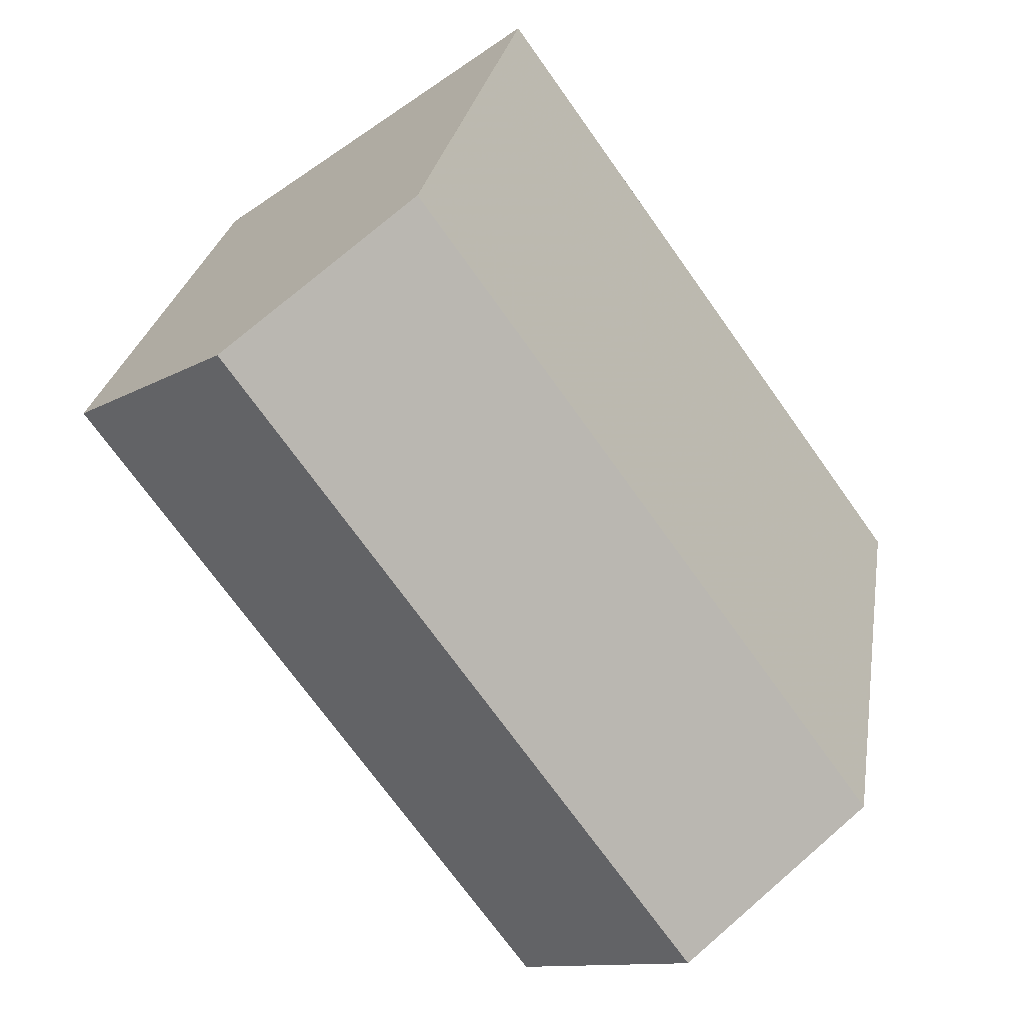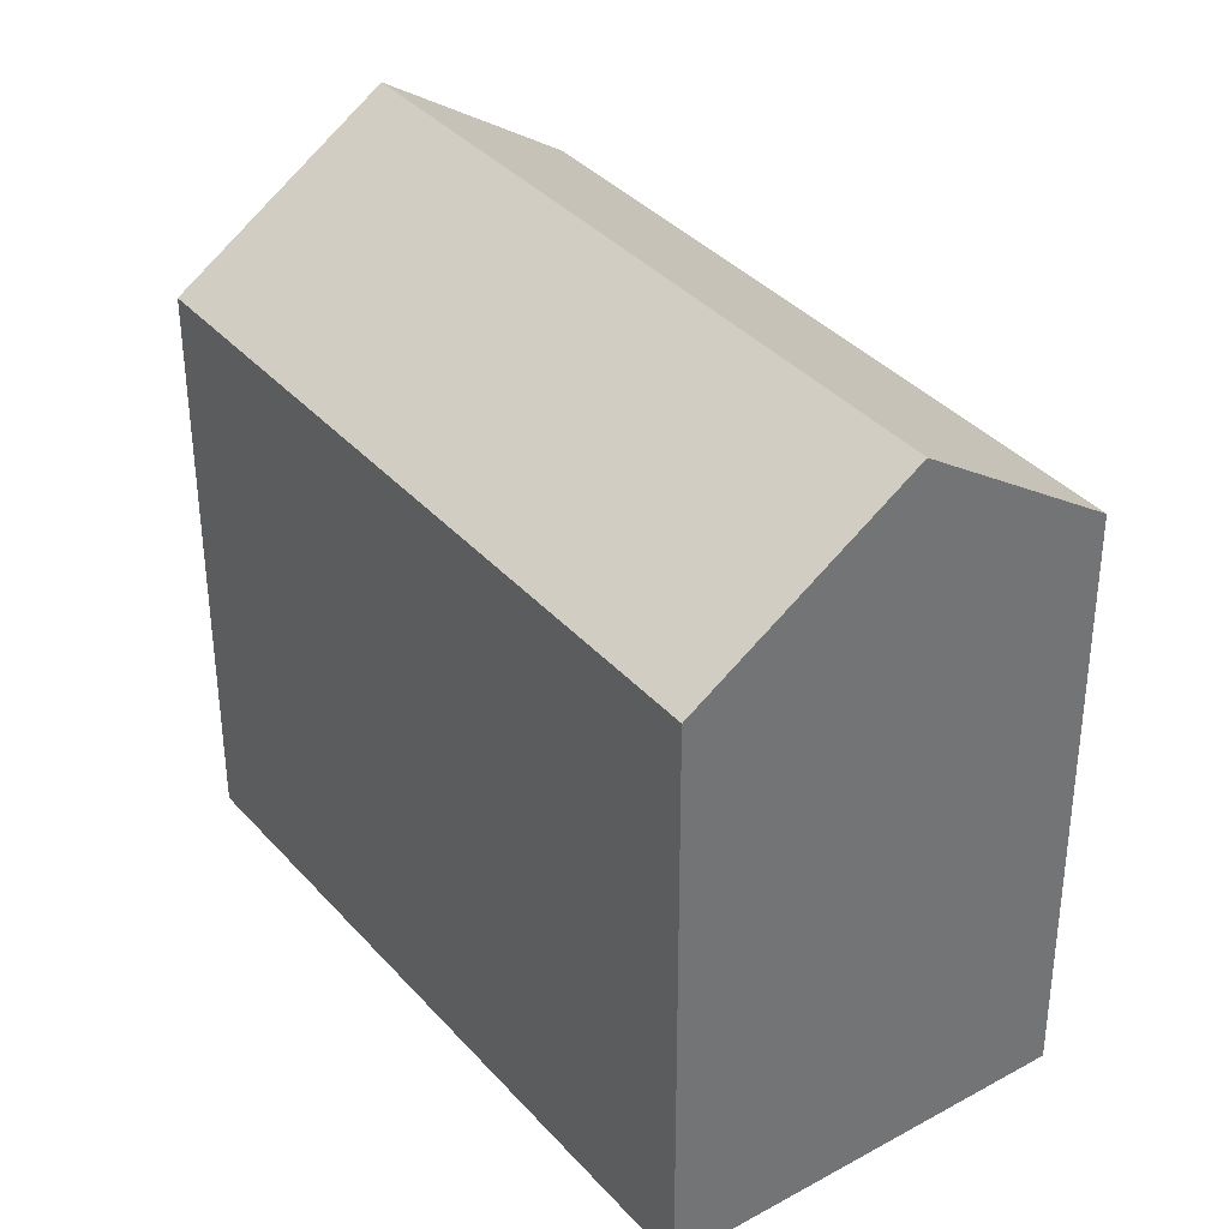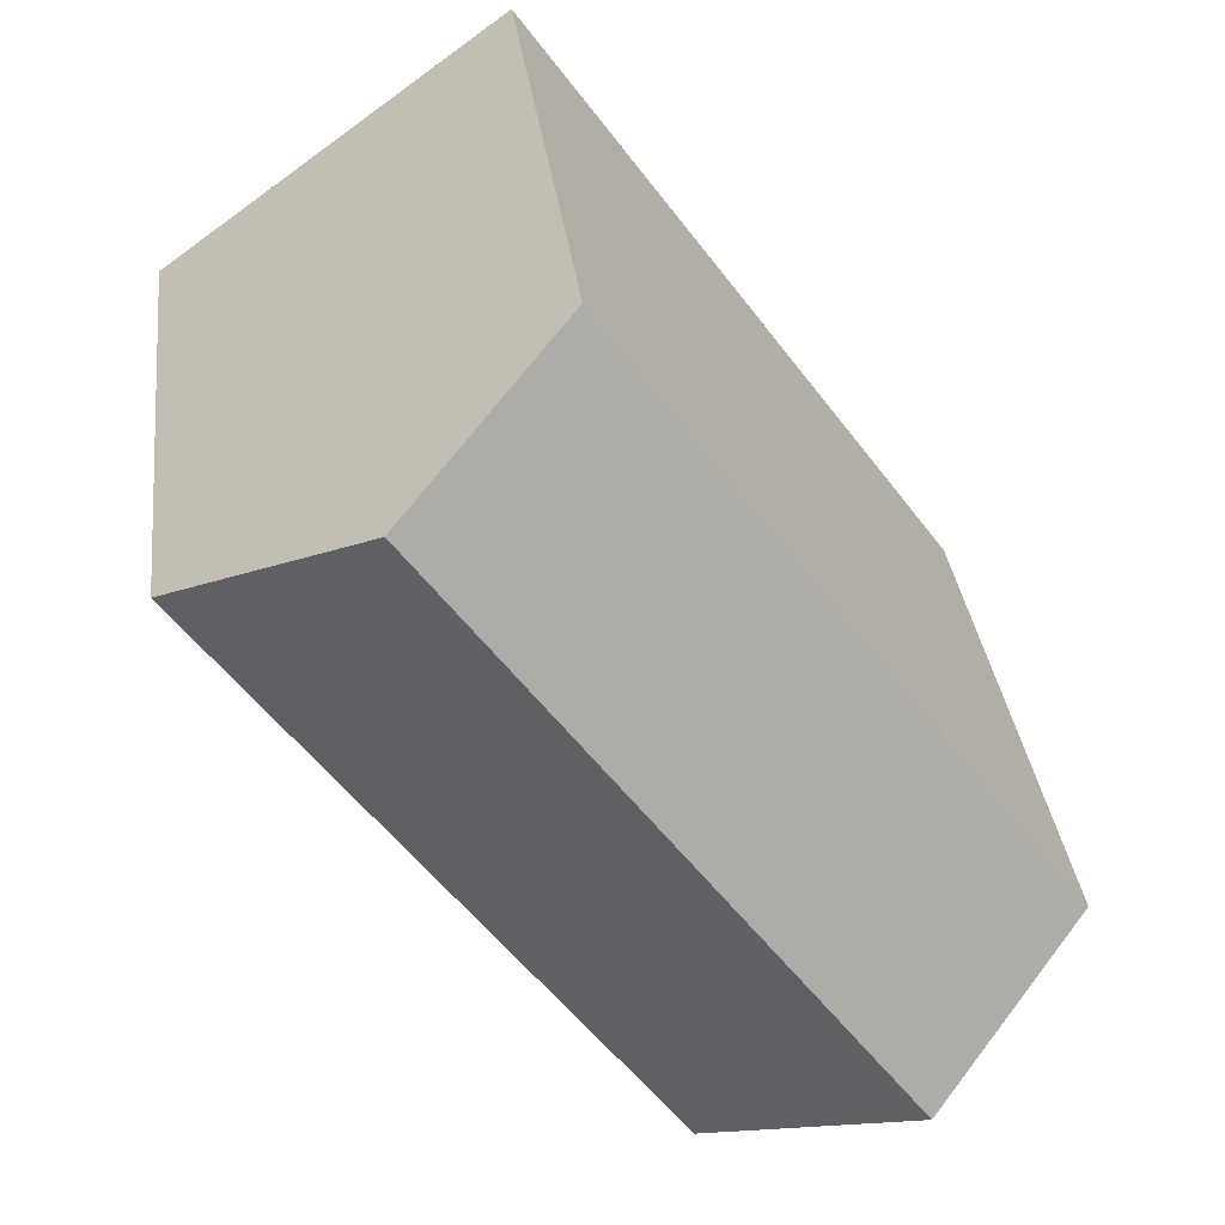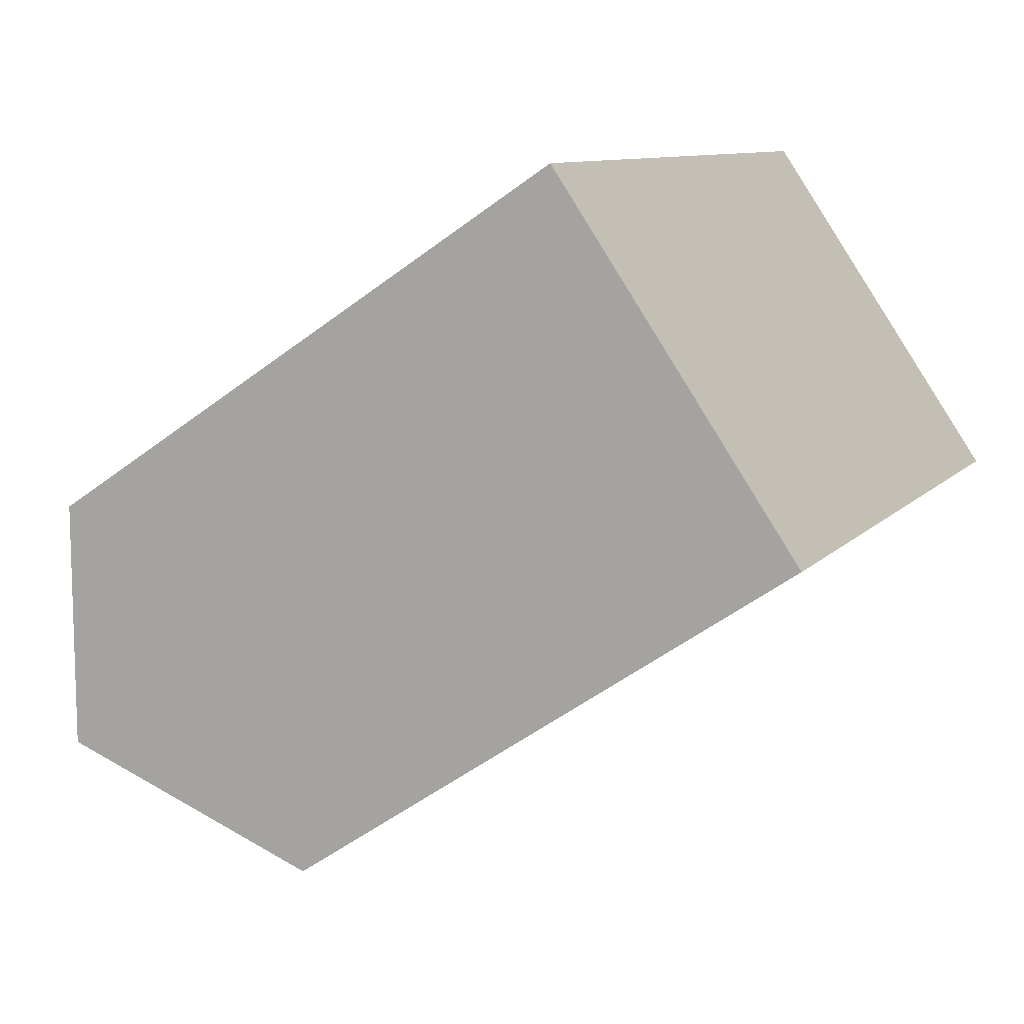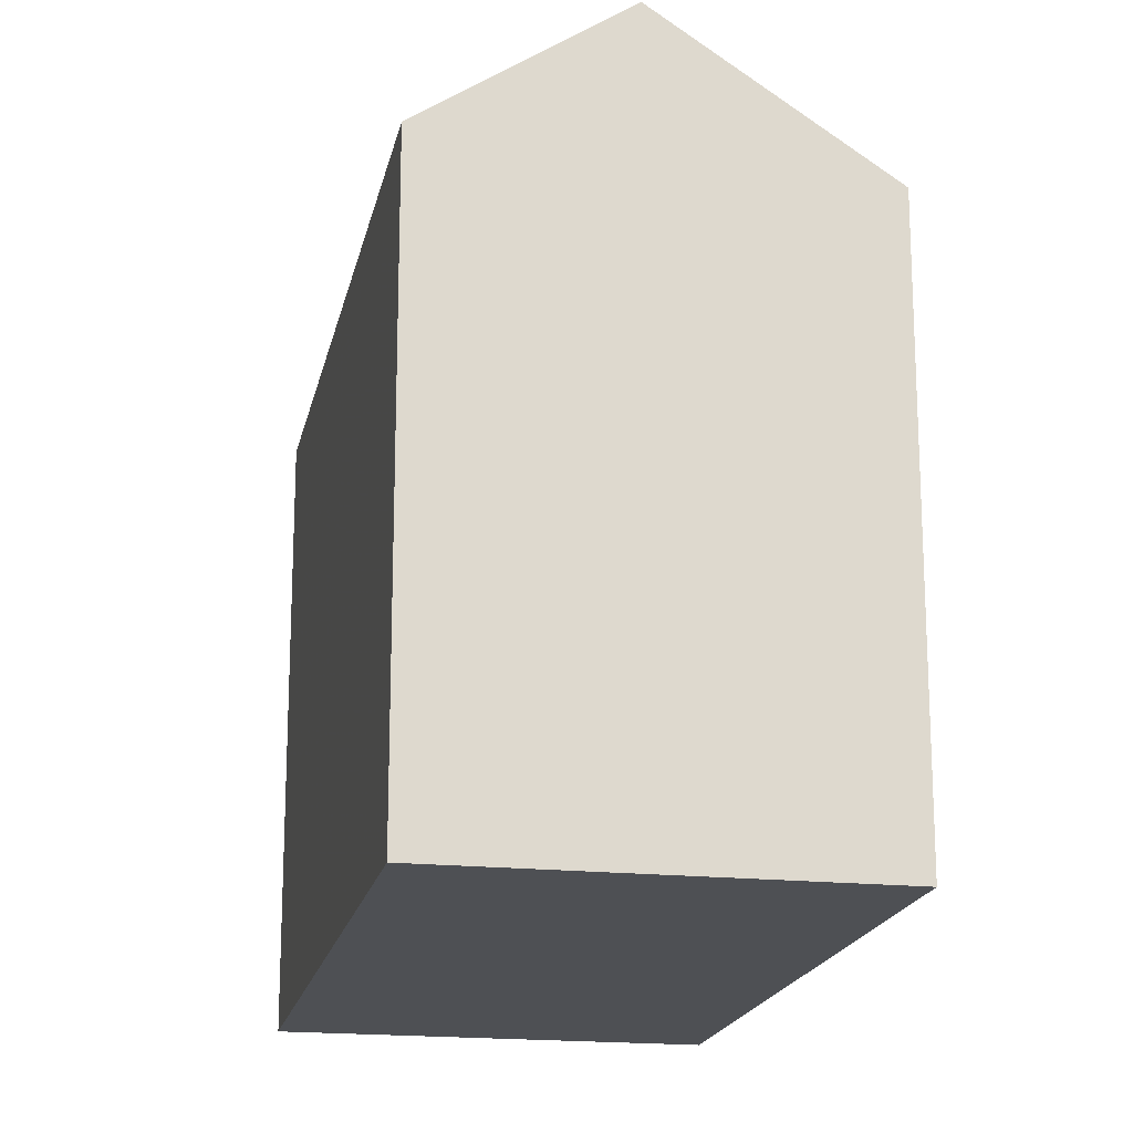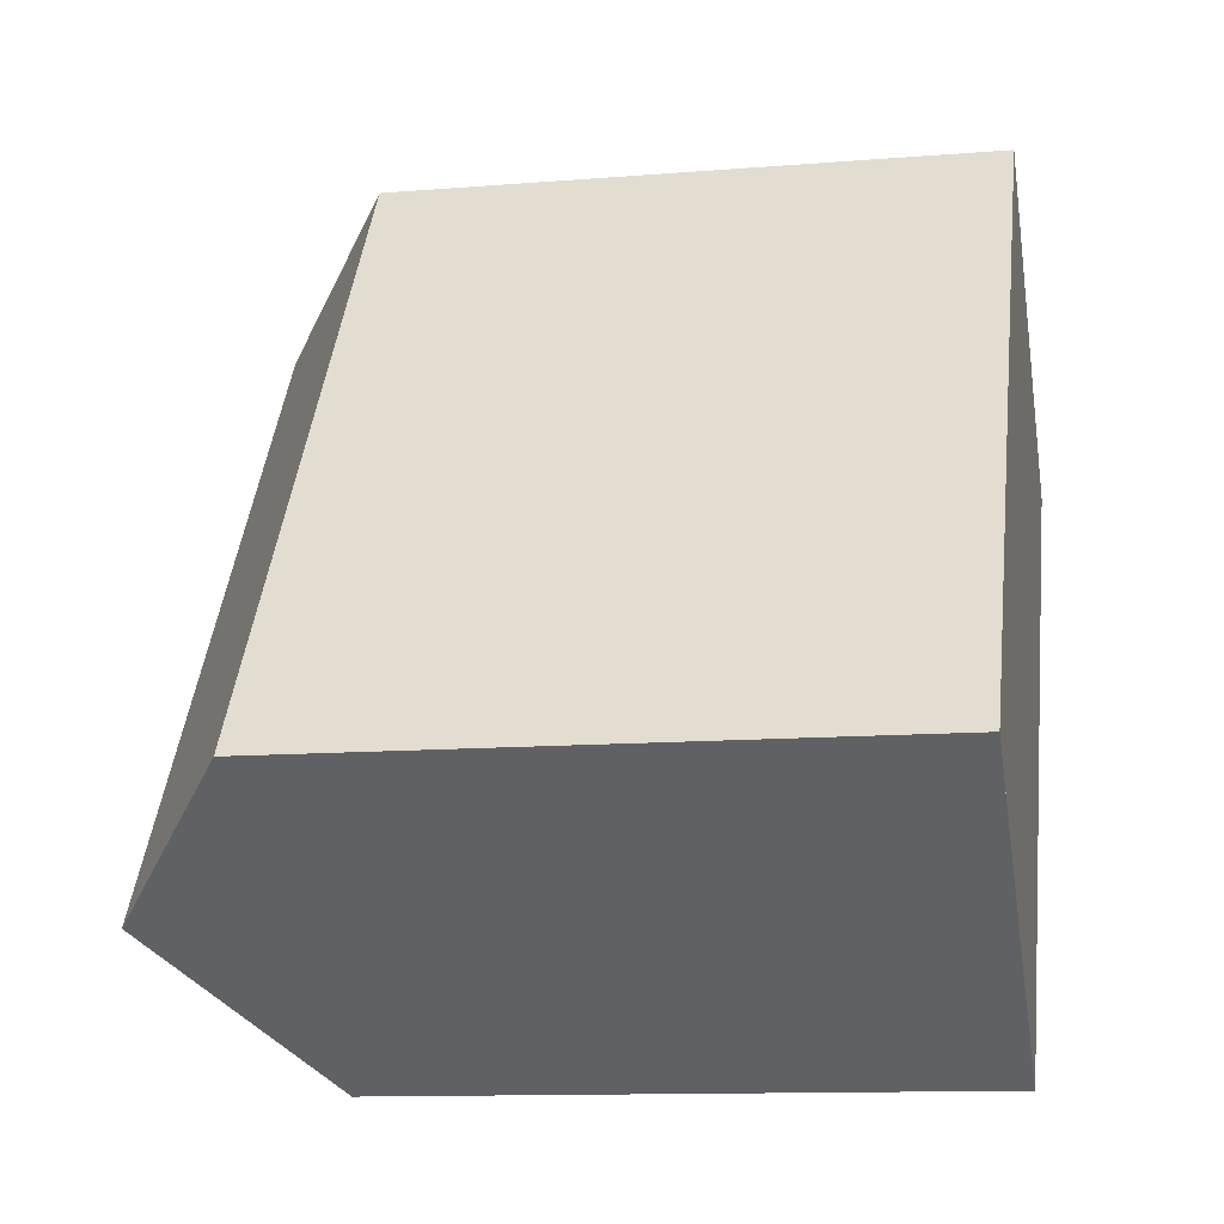
<metadata>
{"format":"obj","ext":"obj","renderer":"f3d","projection":"perspective","resolution":1024,"background":"white","views":[{"elev":25.6,"azim":8.9,"up":"+Y"},{"elev":-53.4,"azim":0.1,"up":"+Y"},{"elev":32.6,"azim":-6.7,"up":"+Y"},{"elev":-51.8,"azim":129.5,"up":"+Y"},{"elev":-18.5,"azim":-155.6,"up":"+Z"},{"elev":-11.8,"azim":101.1,"up":"+Y"}]}
</metadata>
<code>
v -870.9 -1875 7.396
v -865.5 -1883 7.391
v -875.1 -1878 7.184
v -869.7 -1886 7.183
v -872.9 -1877 8.989
v -867.4 -1884 8.982
v -870.9 -1875 7.396
v -872.8 -1877 8.989
v -867.4 -1884 8.982
v -872.9 -1877 8.989
v -872.8 -1877 8.989
v -875.1 -1878 7.184
v -875.1 -1878 7.185
v -875.1 -1878 7.185
v -869.7 -1886 7.184
v -870.9 -1875 7.397
v -870.9 -1875 7.397
v -865.5 -1883 7.392
v -865.5 -1883 7.392
v -867.5 -1884 8.982
v -867.5 -1884 8.982
v -869.7 -1886 7.184
v -869.7 -1886 7.183
v -865.5 -1883 7.391
v -870.9 -1875 7.396
v -870.9 -1875 7.396
v -870.9 -1875 8.882e-16
v -870.9 -1875 0
v -865.5 -1883 7.392
v -865.5 -1883 7.391
v -865.5 -1883 0
v -865.5 -1883 0
v -875.1 -1878 7.185
v -875.1 -1878 7.184
v -875.1 -1878 0
v -875.1 -1878 8.882e-16
v -869.7 -1886 7.183
v -869.7 -1886 7.183
v -869.7 -1886 -8.882e-16
v -869.7 -1886 0
v -870.9 -1875 7.397
v -872.9 -1877 8.989
v -872.9 -1877 0
v -870.9 -1875 8.882e-16
v -865.5 -1883 7.391
v -870.9 -1875 7.396
v -870.9 -1875 0
v -865.5 -1883 0
v -869.7 -1886 7.184
v -867.4 -1884 8.982
v -867.4 -1884 0
v -869.7 -1886 0
v -875.1 -1878 7.184
v -875.1 -1878 7.184
v -875.1 -1878 0
v -875.1 -1878 0
v -872.9 -1877 8.989
v -875.1 -1878 7.185
v -875.1 -1878 8.882e-16
v -872.9 -1877 0
v -869.7 -1886 7.183
v -869.7 -1886 7.184
v -869.7 -1886 0
v -869.7 -1886 -8.882e-16
v -870.9 -1875 7.396
v -870.9 -1875 7.397
v -870.9 -1875 8.882e-16
v -870.9 -1875 8.882e-16
v -867.4 -1884 8.982
v -865.5 -1883 7.392
v -865.5 -1883 0
v -867.4 -1884 0
v -875.1 -1878 7.184
v -869.7 -1886 7.183
v -869.7 -1886 0
v -875.1 -1878 0
v -865.5 -1883 7.391
v -865.5 -1883 7.391
v -865.5 -1883 0
v -865.5 -1883 0
v -875.1 -1878 0
v -870.9 -1875 0
v -865.5 -1883 0
v -869.7 -1886 0
f 17 8 5 16
f 20 8 17 19
f 14 10 11 13
f 22 13 11 21
f 13 12 3 14
f 23 12 13 22
f 16 1 7 17
f 19 17 7 24
f 19 18 6 20
f 21 9 15 22
f 22 15 4 23
f 24 2 18 19
f 26 27 28 25
f 30 31 32 29
f 34 35 36 33
f 38 39 40 37
f 42 43 44 41
f 46 47 48 45
f 50 51 52 49
f 54 55 56 53
f 58 59 60 57
f 62 63 64 61
f 66 67 68 65
f 70 71 72 69
f 74 75 76 73
f 78 79 80 77
f 82 83 84 81

</code>
